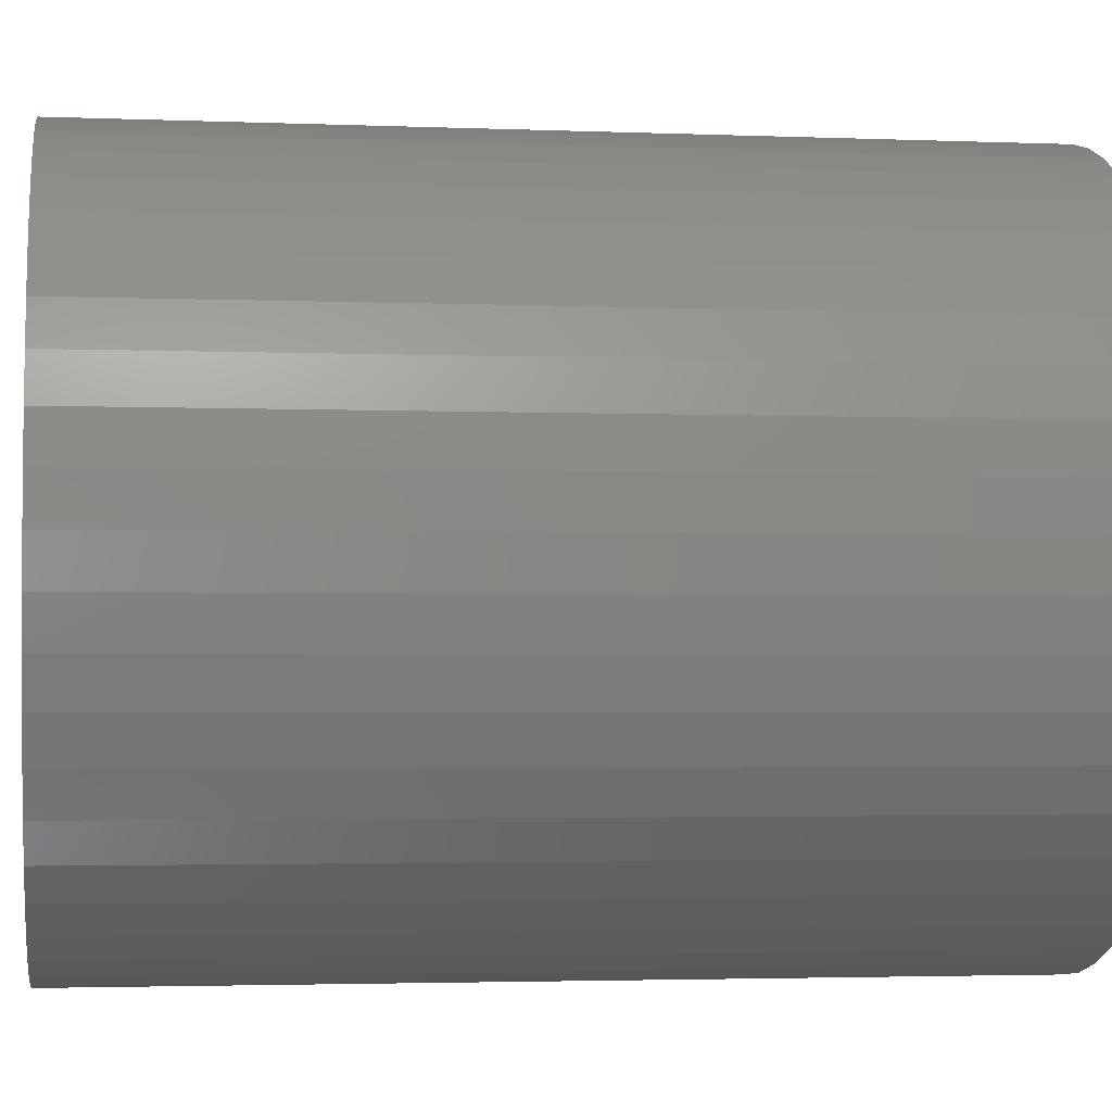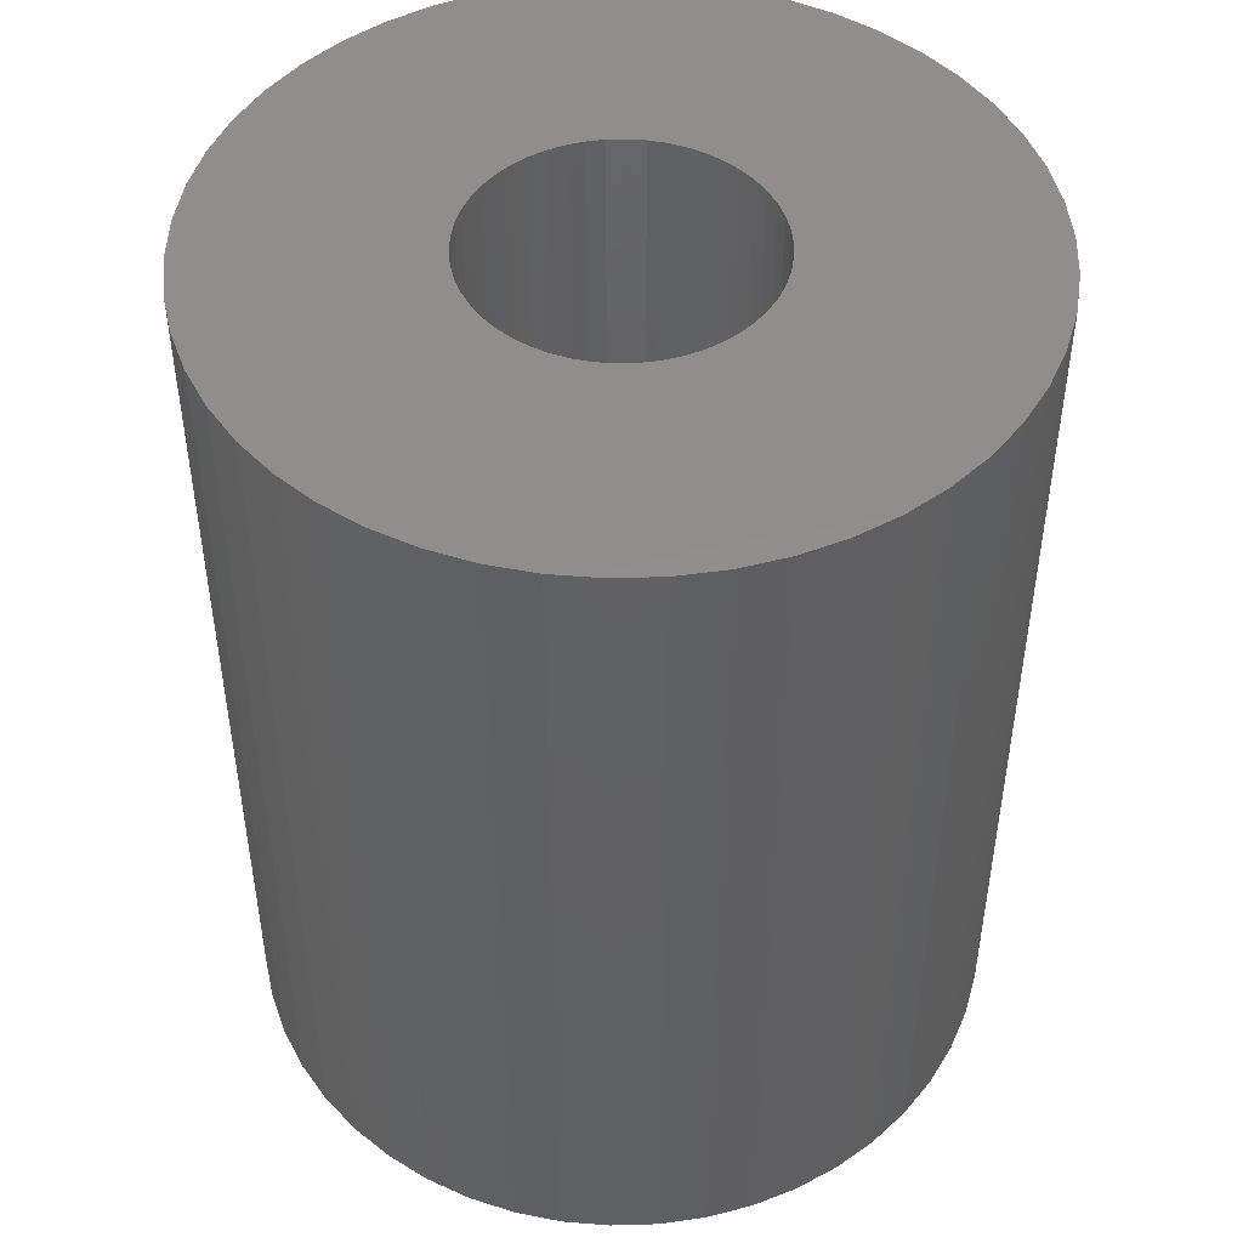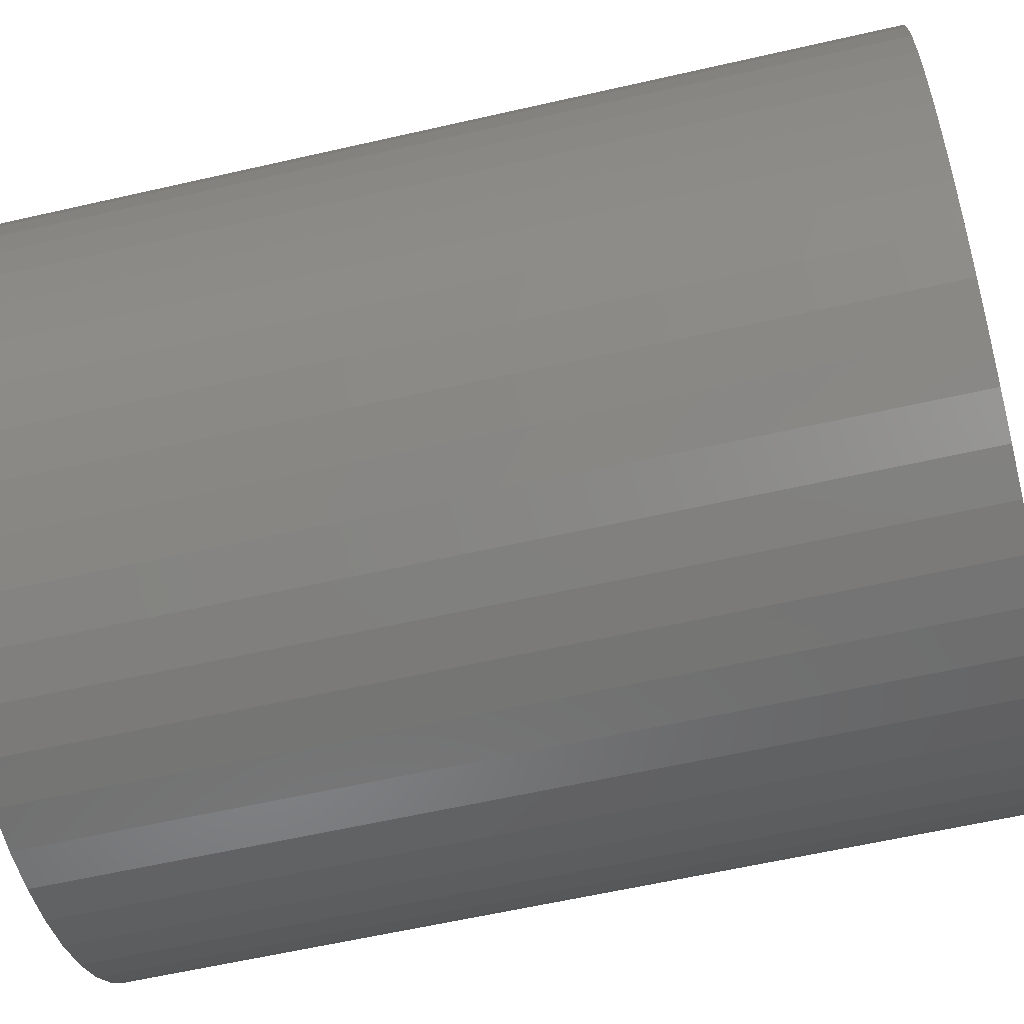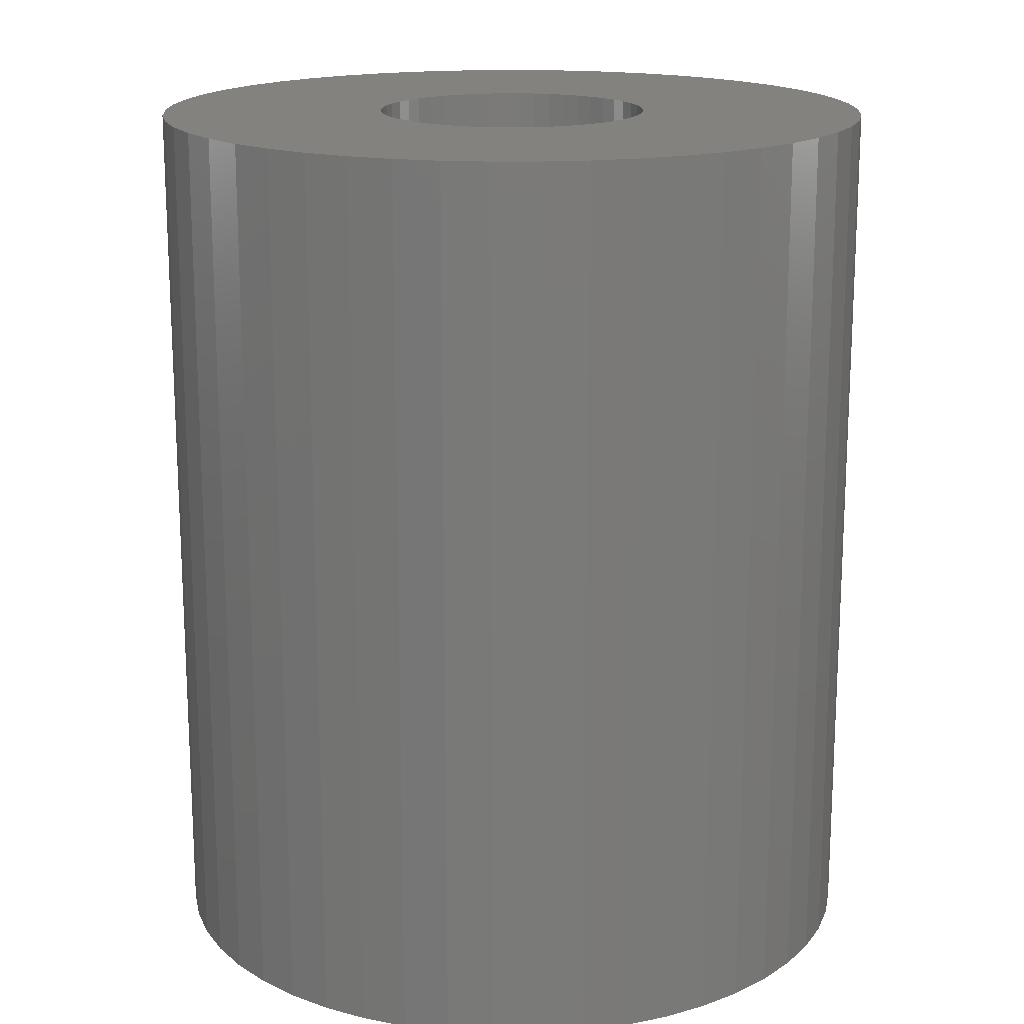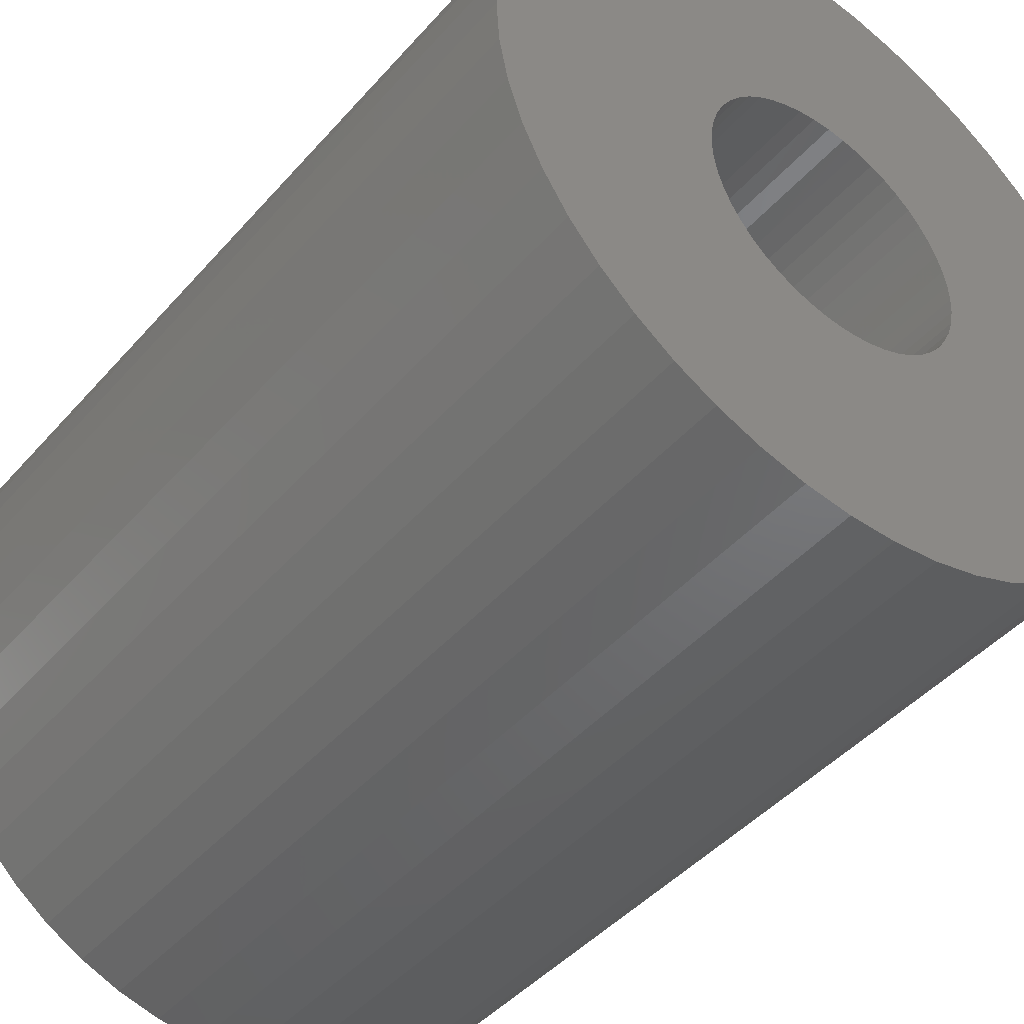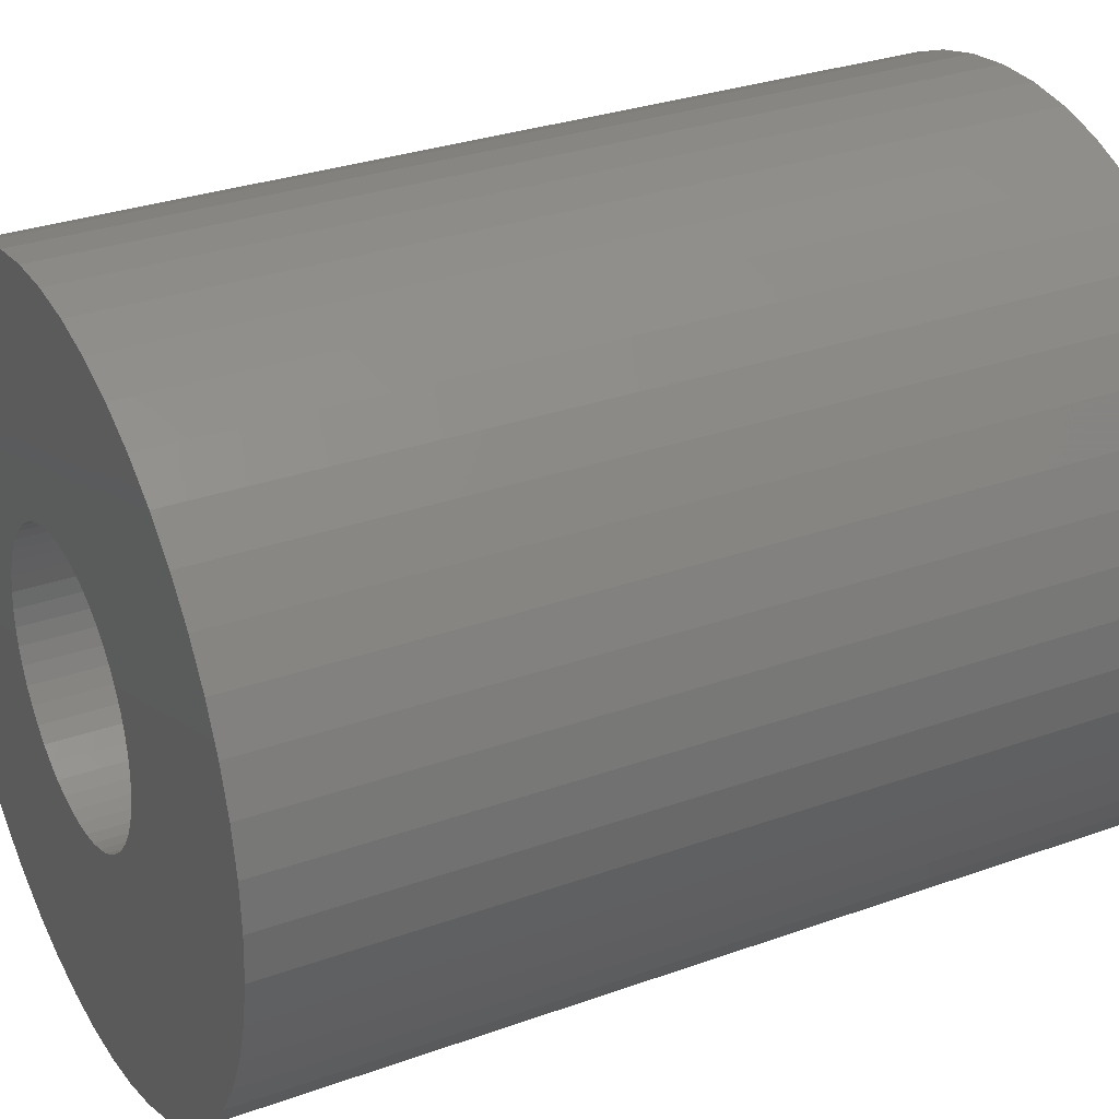
<metadata>
{"format":"stl","ext":"stl","renderer":"f3d","projection":"perspective","resolution":1024,"background":"white","views":[{"elev":-2.7,"azim":81.9,"up":"+Y"},{"elev":47.5,"azim":142.1,"up":"+Z"},{"elev":-60.1,"azim":-76.8,"up":"+Y"},{"elev":17.0,"azim":136.3,"up":"+Z"},{"elev":-44.8,"azim":141.8,"up":"+Y"},{"elev":30.4,"azim":62.5,"up":"+Y"}]}
</metadata>
<code>
# stl→obj: 200 verts, 400 faces
v 18.5 0 22.5
v 18.35 2.319 -22.5
v 18.35 2.319 22.5
v 18.5 0 -22.5
v -18.5 0 -22.5
v -18.35 2.319 22.5
v -18.35 2.319 -22.5
v -18.5 0 22.5
v 1.162 18.46 -22.5
v -1.162 18.46 22.5
v 1.162 18.46 22.5
v -1.162 18.46 -22.5
v -1.162 -18.46 -22.5
v 1.162 -18.46 22.5
v -1.162 -18.46 22.5
v 1.162 -18.46 -22.5
v 13.49 12.66 -22.5
v 11.79 14.25 22.5
v 13.49 12.66 22.5
v 11.79 14.25 -22.5
v -11.79 14.25 -22.5
v -13.49 12.66 22.5
v -11.79 14.25 22.5
v -13.49 12.66 -22.5
v -5.717 17.59 -22.5
v -7.877 16.74 22.5
v -5.717 17.59 22.5
v -7.877 16.74 -22.5
v 17.2 6.81 22.5
v 16.21 8.912 -22.5
v 16.21 8.912 22.5
v 17.2 6.81 -22.5
v 14.97 10.87 -22.5
v 14.97 10.87 22.5
v 7.877 16.74 -22.5
v 5.717 17.59 22.5
v 7.877 16.74 22.5
v 5.717 17.59 -22.5
v 9.913 15.62 -22.5
v 9.913 15.62 22.5
v -17.2 6.81 -22.5
v -16.21 8.912 22.5
v -16.21 8.912 -22.5
v -17.2 6.81 22.5
v -14.97 10.87 -22.5
v -14.97 10.87 22.5
v -17.92 4.601 -22.5
v -17.92 4.601 22.5
v -3.467 18.17 -22.5
v -3.467 18.17 22.5
v 17.92 4.601 22.5
v 17.92 4.601 -22.5
v 3.467 18.17 22.5
v 3.467 18.17 -22.5
v 7 0 22.5
v 6.945 0.8773 22.5
v 18.35 -2.319 22.5
v 6.78 1.741 22.5
v 6.945 -0.8773 22.5
v 6.508 2.577 22.5
v 17.92 -4.601 22.5
v 6.134 3.372 22.5
v 6.78 -1.741 22.5
v 5.663 4.114 22.5
v 17.2 -6.81 22.5
v 5.103 4.792 22.5
v 6.508 -2.577 22.5
v 4.462 5.394 22.5
v 16.21 -8.912 22.5
v 3.751 5.91 22.5
v 6.134 -3.372 22.5
v 14.97 -10.87 22.5
v 2.98 6.334 22.5
v 2.163 6.657 22.5
v 1.312 6.876 22.5
v 0.4395 6.986 22.5
v -0.4395 6.986 22.5
v -1.312 6.876 22.5
v -2.163 6.657 22.5
v -2.98 6.334 22.5
v -3.751 5.91 22.5
v -9.913 15.62 22.5
v -4.462 5.394 22.5
v -5.103 4.792 22.5
v -5.663 4.114 22.5
v -6.134 3.372 22.5
v 5.663 -4.114 22.5
v 13.49 -12.66 22.5
v 5.103 -4.792 22.5
v 11.79 -14.25 22.5
v 4.462 -5.394 22.5
v 9.913 -15.62 22.5
v 3.751 -5.91 22.5
v 7.877 -16.74 22.5
v 2.98 -6.334 22.5
v 5.717 -17.59 22.5
v 2.163 -6.657 22.5
v 3.467 -18.17 22.5
v 1.312 -6.876 22.5
v 0.4395 -6.986 22.5
v -0.4395 -6.986 22.5
v -1.312 -6.876 22.5
v -3.467 -18.17 22.5
v -2.163 -6.657 22.5
v -5.717 -17.59 22.5
v -2.98 -6.334 22.5
v -7.877 -16.74 22.5
v -3.751 -5.91 22.5
v -9.913 -15.62 22.5
v -4.462 -5.394 22.5
v -11.79 -14.25 22.5
v -5.103 -4.792 22.5
v -13.49 -12.66 22.5
v -5.663 -4.114 22.5
v -14.97 -10.87 22.5
v -6.134 -3.372 22.5
v -16.21 -8.912 22.5
v -6.508 -2.577 22.5
v -17.2 -6.81 22.5
v -6.78 -1.741 22.5
v -17.92 -4.601 22.5
v -6.945 -0.8773 22.5
v -18.35 -2.319 22.5
v -7 0 22.5
v -6.508 2.577 22.5
v -6.78 1.741 22.5
v -6.945 0.8773 22.5
v -9.913 15.62 -22.5
v 18.35 -2.319 -22.5
v 14.97 -10.87 -22.5
v 13.49 -12.66 -22.5
v 17.92 -4.601 -22.5
v 17.2 -6.81 -22.5
v -16.21 -8.912 -22.5
v -17.2 -6.81 -22.5
v 7 0 -22.5
v 6.945 -0.8773 -22.5
v 6.78 -1.741 -22.5
v 6.945 0.8773 -22.5
v 6.508 -2.577 -22.5
v 16.21 -8.912 -22.5
v 6.134 -3.372 -22.5
v 6.78 1.741 -22.5
v 5.663 -4.114 -22.5
v 5.103 -4.792 -22.5
v 11.79 -14.25 -22.5
v 6.508 2.577 -22.5
v 4.462 -5.394 -22.5
v 9.913 -15.62 -22.5
v 3.751 -5.91 -22.5
v 7.877 -16.74 -22.5
v 6.134 3.372 -22.5
v 2.98 -6.334 -22.5
v 5.717 -17.59 -22.5
v 2.163 -6.657 -22.5
v 3.467 -18.17 -22.5
v 1.312 -6.876 -22.5
v 0.4395 -6.986 -22.5
v -0.4395 -6.986 -22.5
v -1.312 -6.876 -22.5
v -3.467 -18.17 -22.5
v -2.163 -6.657 -22.5
v -5.717 -17.59 -22.5
v -2.98 -6.334 -22.5
v -7.877 -16.74 -22.5
v -3.751 -5.91 -22.5
v -9.913 -15.62 -22.5
v -4.462 -5.394 -22.5
v -11.79 -14.25 -22.5
v -5.103 -4.792 -22.5
v -13.49 -12.66 -22.5
v -5.663 -4.114 -22.5
v -14.97 -10.87 -22.5
v -6.134 -3.372 -22.5
v 5.663 4.114 -22.5
v 5.103 4.792 -22.5
v 4.462 5.394 -22.5
v 3.751 5.91 -22.5
v 2.98 6.334 -22.5
v 2.163 6.657 -22.5
v 1.312 6.876 -22.5
v 0.4395 6.986 -22.5
v -0.4395 6.986 -22.5
v -1.312 6.876 -22.5
v -2.163 6.657 -22.5
v -2.98 6.334 -22.5
v -3.751 5.91 -22.5
v -4.462 5.394 -22.5
v -5.103 4.792 -22.5
v -5.663 4.114 -22.5
v -6.134 3.372 -22.5
v -6.508 2.577 -22.5
v -6.78 1.741 -22.5
v -6.945 0.8773 -22.5
v -7 0 -22.5
v -6.508 -2.577 -22.5
v -6.78 -1.741 -22.5
v -17.92 -4.601 -22.5
v -6.945 -0.8773 -22.5
v -18.35 -2.319 -22.5
f 1 2 3
f 2 1 4
f 5 6 7
f 6 5 8
f 9 10 11
f 10 9 12
f 13 14 15
f 14 13 16
f 17 18 19
f 18 17 20
f 21 22 23
f 22 21 24
f 25 26 27
f 26 25 28
f 29 30 31
f 30 29 32
f 31 33 34
f 33 31 30
f 35 36 37
f 36 35 38
f 39 37 40
f 37 39 35
f 41 42 43
f 42 41 44
f 45 22 24
f 22 45 46
f 47 44 41
f 44 47 48
f 49 27 50
f 27 49 25
f 51 32 29
f 32 51 52
f 3 52 51
f 52 3 2
f 34 17 19
f 17 34 33
f 38 53 36
f 53 38 54
f 54 11 53
f 11 54 9
f 20 40 18
f 40 20 39
f 43 46 45
f 46 43 42
f 7 48 47
f 48 7 6
f 55 1 3
f 56 3 51
f 1 55 57
f 58 51 29
f 59 57 55
f 60 29 31
f 57 59 61
f 62 31 34
f 63 61 59
f 64 34 19
f 61 63 65
f 66 19 18
f 67 65 63
f 68 18 40
f 65 67 69
f 70 40 37
f 71 69 67
f 69 71 72
f 3 56 55
f 51 58 56
f 29 60 58
f 31 62 60
f 73 37 36
f 34 64 62
f 19 66 64
f 18 68 66
f 40 70 68
f 74 36 53
f 37 73 70
f 36 74 73
f 53 75 74
f 11 75 53
f 11 76 75
f 11 77 76
f 10 77 11
f 10 78 77
f 50 78 10
f 78 50 79
f 27 79 50
f 79 27 80
f 26 80 27
f 80 26 81
f 82 81 26
f 81 82 83
f 23 83 82
f 83 23 84
f 22 84 23
f 84 22 85
f 85 46 86
f 46 85 22
f 87 72 71
f 72 87 88
f 89 88 87
f 88 89 90
f 91 90 89
f 90 91 92
f 93 92 91
f 92 93 94
f 95 94 93
f 94 95 96
f 97 96 95
f 96 97 98
f 99 98 97
f 99 14 98
f 100 14 99
f 101 14 100
f 101 15 14
f 102 15 101
f 103 102 104
f 105 104 106
f 102 103 15
f 107 106 108
f 109 108 110
f 111 110 112
f 113 112 114
f 104 105 103
f 115 114 116
f 117 116 118
f 119 118 120
f 121 120 122
f 106 107 105
f 123 122 124
f 42 86 46
f 86 42 125
f 108 109 107
f 44 125 42
f 110 111 109
f 125 44 126
f 112 113 111
f 48 126 44
f 114 115 113
f 126 48 127
f 116 117 115
f 6 127 48
f 118 119 117
f 127 6 124
f 120 121 119
f 8 124 6
f 122 123 121
f 124 8 123
f 28 82 26
f 82 28 128
f 128 23 82
f 23 128 21
f 12 50 10
f 50 12 49
f 57 4 1
f 4 57 129
f 88 130 72
f 130 88 131
f 65 132 61
f 132 65 133
f 61 129 57
f 129 61 132
f 134 119 135
f 119 134 117
f 136 4 129
f 137 129 132
f 4 136 2
f 138 132 133
f 139 2 136
f 140 133 141
f 2 139 52
f 142 141 130
f 143 52 139
f 144 130 131
f 52 143 32
f 145 131 146
f 147 32 143
f 148 146 149
f 32 147 30
f 150 149 151
f 152 30 147
f 30 152 33
f 129 137 136
f 132 138 137
f 133 140 138
f 141 142 140
f 153 151 154
f 130 144 142
f 131 145 144
f 146 148 145
f 149 150 148
f 155 154 156
f 151 153 150
f 154 155 153
f 156 157 155
f 16 157 156
f 16 158 157
f 16 159 158
f 13 159 16
f 13 160 159
f 161 160 13
f 160 161 162
f 163 162 161
f 162 163 164
f 165 164 163
f 164 165 166
f 167 166 165
f 166 167 168
f 169 168 167
f 168 169 170
f 171 170 169
f 170 171 172
f 172 173 174
f 173 172 171
f 175 33 152
f 33 175 17
f 176 17 175
f 17 176 20
f 177 20 176
f 20 177 39
f 178 39 177
f 39 178 35
f 179 35 178
f 35 179 38
f 180 38 179
f 38 180 54
f 181 54 180
f 181 9 54
f 182 9 181
f 183 9 182
f 183 12 9
f 184 12 183
f 49 184 185
f 25 185 186
f 184 49 12
f 28 186 187
f 128 187 188
f 21 188 189
f 24 189 190
f 185 25 49
f 45 190 191
f 43 191 192
f 41 192 193
f 47 193 194
f 186 28 25
f 7 194 195
f 134 174 173
f 174 134 196
f 187 128 28
f 135 196 134
f 188 21 128
f 196 135 197
f 189 24 21
f 198 197 135
f 190 45 24
f 197 198 199
f 191 43 45
f 200 199 198
f 192 41 43
f 199 200 195
f 193 47 41
f 5 195 200
f 194 7 47
f 195 5 7
f 151 92 94
f 92 151 149
f 146 88 90
f 88 146 131
f 72 141 69
f 141 72 130
f 135 121 198
f 121 135 119
f 154 94 96
f 94 154 151
f 156 96 98
f 96 156 154
f 16 98 14
f 98 16 156
f 69 133 65
f 133 69 141
f 161 15 103
f 15 161 13
f 165 105 107
f 105 165 163
f 163 103 105
f 103 163 161
f 171 115 173
f 115 171 113
f 171 111 113
f 111 171 169
f 198 123 200
f 123 198 121
f 200 8 5
f 8 200 123
f 149 90 92
f 90 149 146
f 173 117 134
f 117 173 115
f 167 107 109
f 107 167 165
f 169 109 111
f 109 169 167
f 126 192 125
f 192 126 193
f 152 64 175
f 64 152 62
f 180 73 74
f 73 180 179
f 186 79 80
f 79 186 185
f 125 191 86
f 191 125 192
f 137 55 136
f 55 137 59
f 177 66 68
f 66 177 176
f 183 76 77
f 76 183 182
f 179 70 73
f 70 179 178
f 85 189 84
f 189 85 190
f 185 78 79
f 78 185 184
f 189 83 84
f 83 189 188
f 142 67 140
f 67 142 71
f 168 112 110
f 112 168 170
f 116 196 118
f 196 116 174
f 150 95 93
f 95 150 153
f 175 66 176
f 66 175 64
f 181 74 75
f 74 181 180
f 182 75 76
f 75 182 181
f 178 68 70
f 68 178 177
f 124 194 127
f 194 124 195
f 86 190 85
f 190 86 191
f 184 77 78
f 77 184 183
f 188 81 83
f 81 188 187
f 187 80 81
f 80 187 186
f 136 56 139
f 56 136 55
f 145 87 144
f 87 145 89
f 114 174 116
f 174 114 172
f 157 100 99
f 100 157 158
f 147 62 152
f 62 147 60
f 143 60 147
f 60 143 58
f 139 58 143
f 58 139 56
f 127 193 126
f 193 127 194
f 138 59 137
f 59 138 63
f 144 71 142
f 71 144 87
f 164 108 106
f 108 164 166
f 158 101 100
f 101 158 159
f 122 195 124
f 195 122 199
f 118 197 120
f 197 118 196
f 112 172 114
f 172 112 170
f 153 97 95
f 97 153 155
f 155 99 97
f 99 155 157
f 145 91 89
f 91 145 148
f 140 63 138
f 63 140 67
f 159 102 101
f 102 159 160
f 160 104 102
f 104 160 162
f 120 199 122
f 199 120 197
f 148 93 91
f 93 148 150
f 166 110 108
f 110 166 168
f 162 106 104
f 106 162 164

</code>
